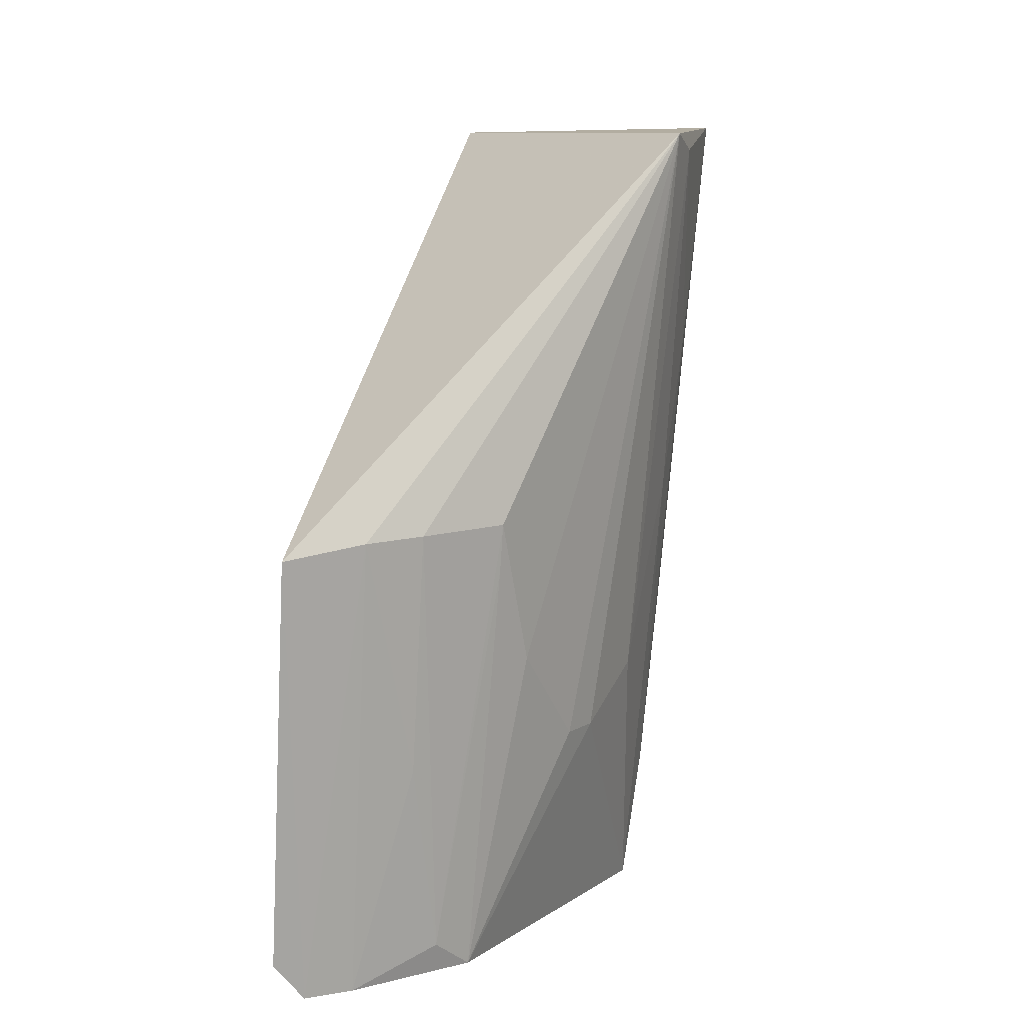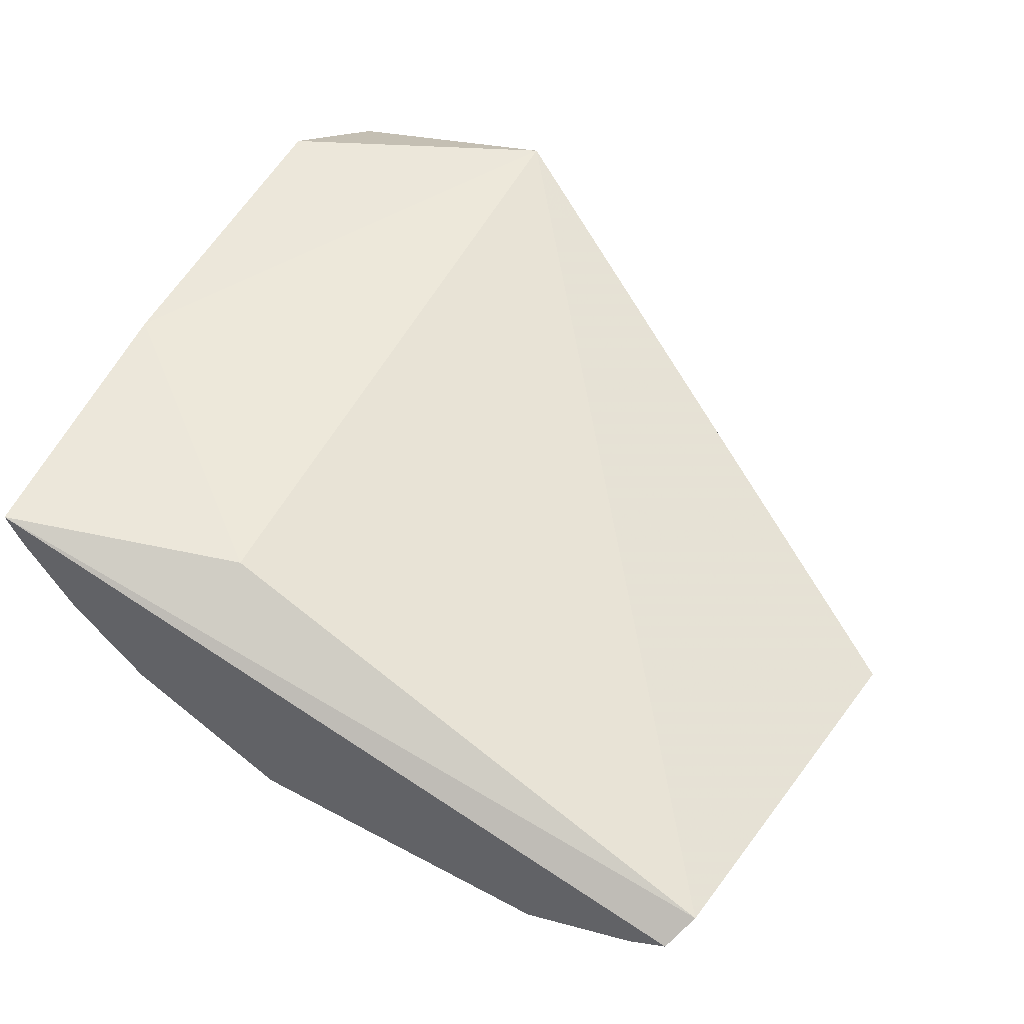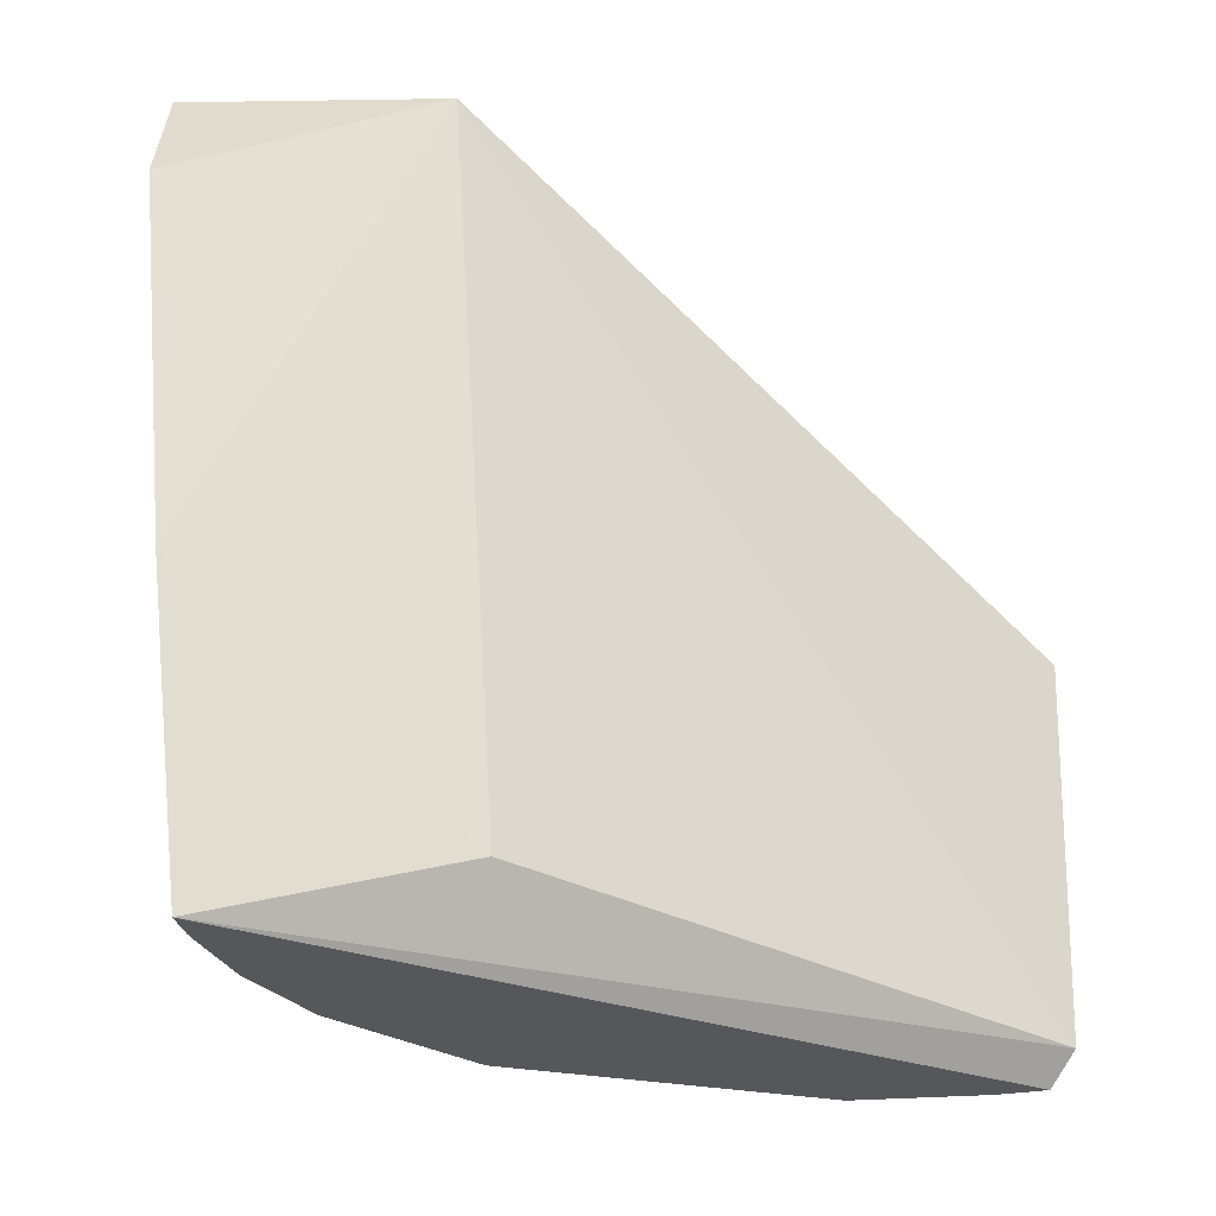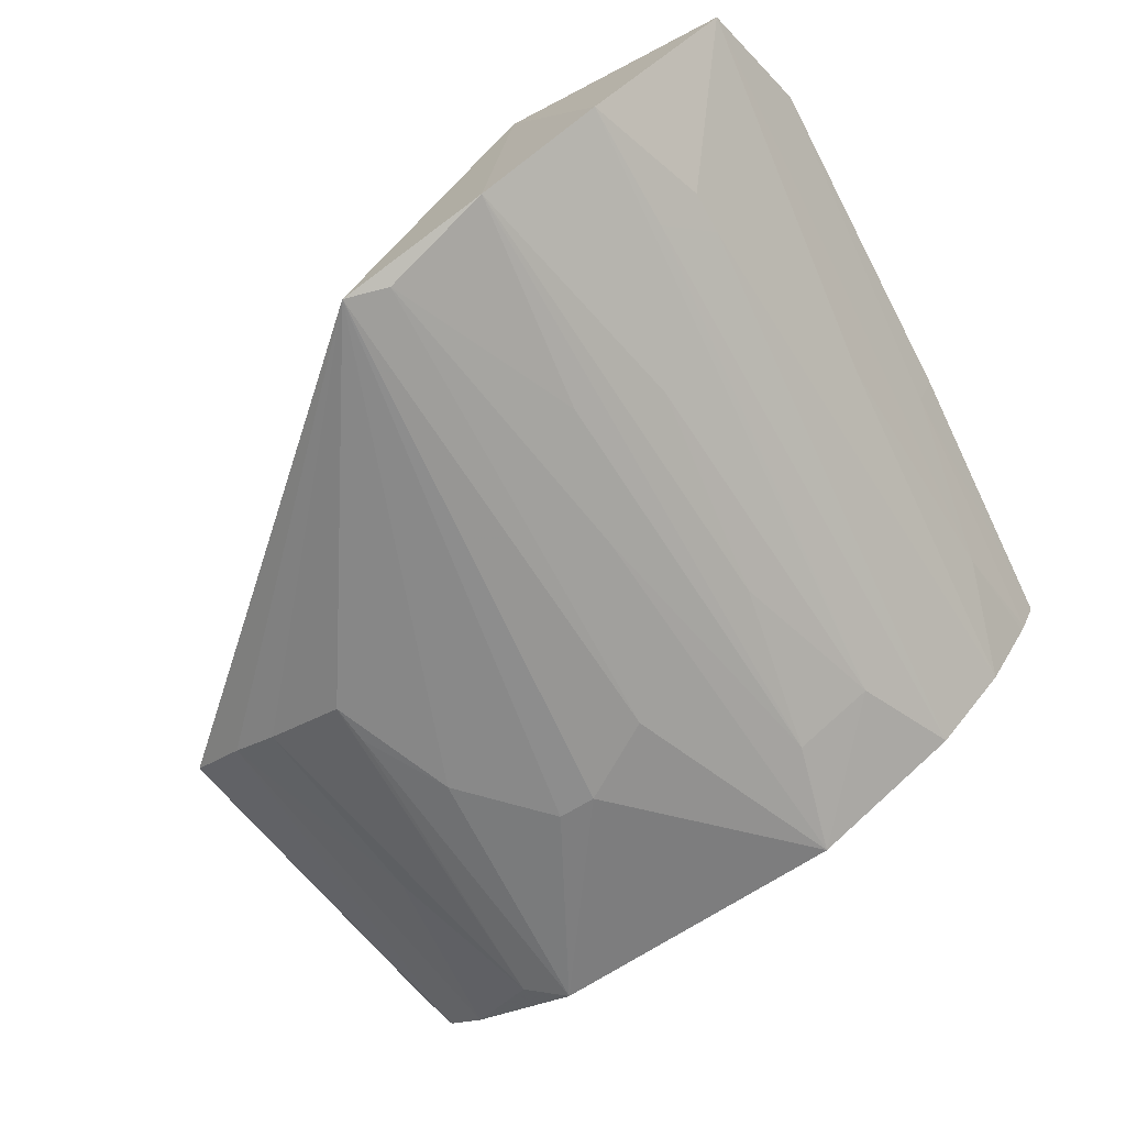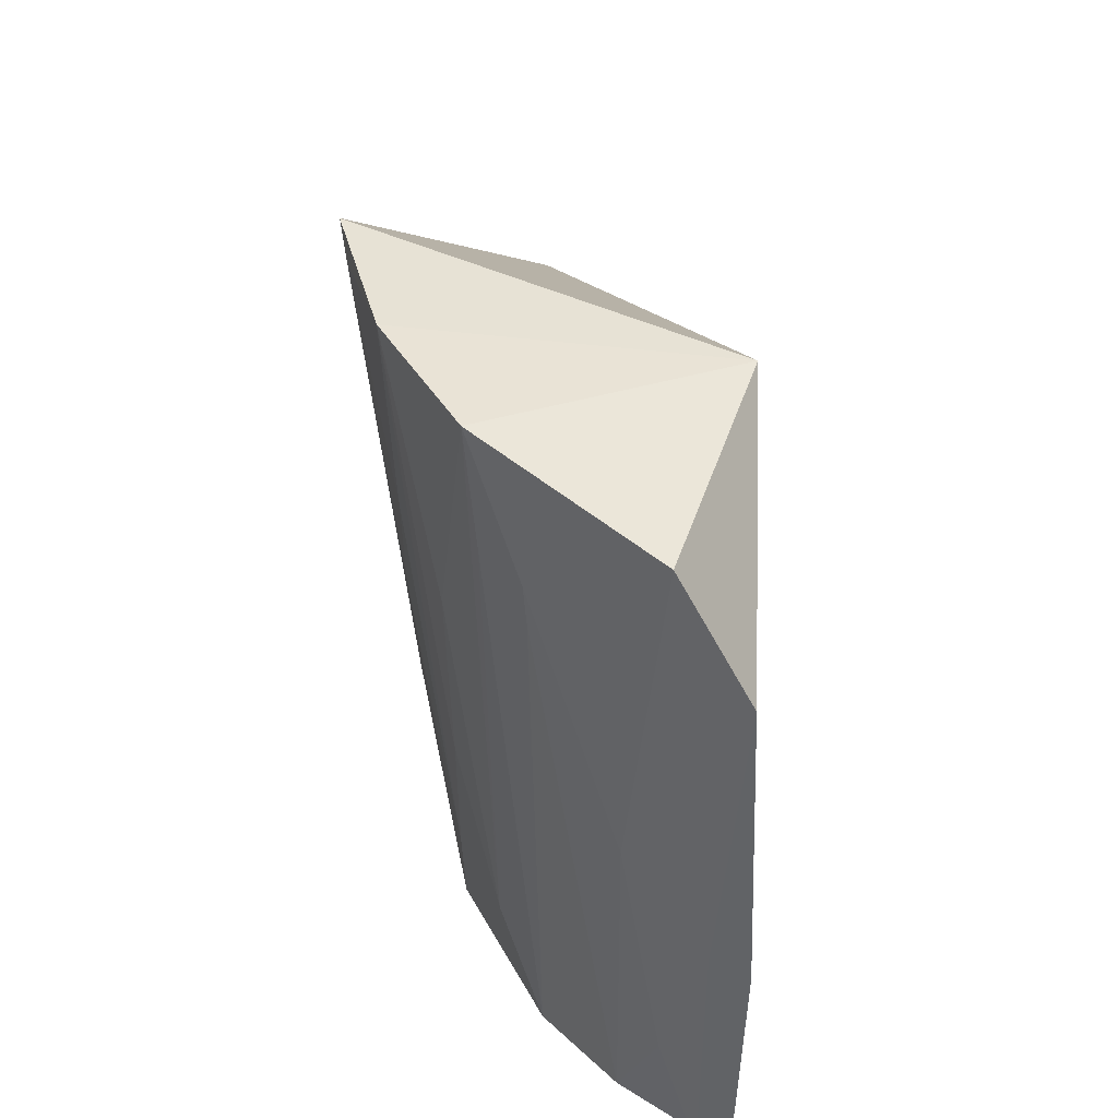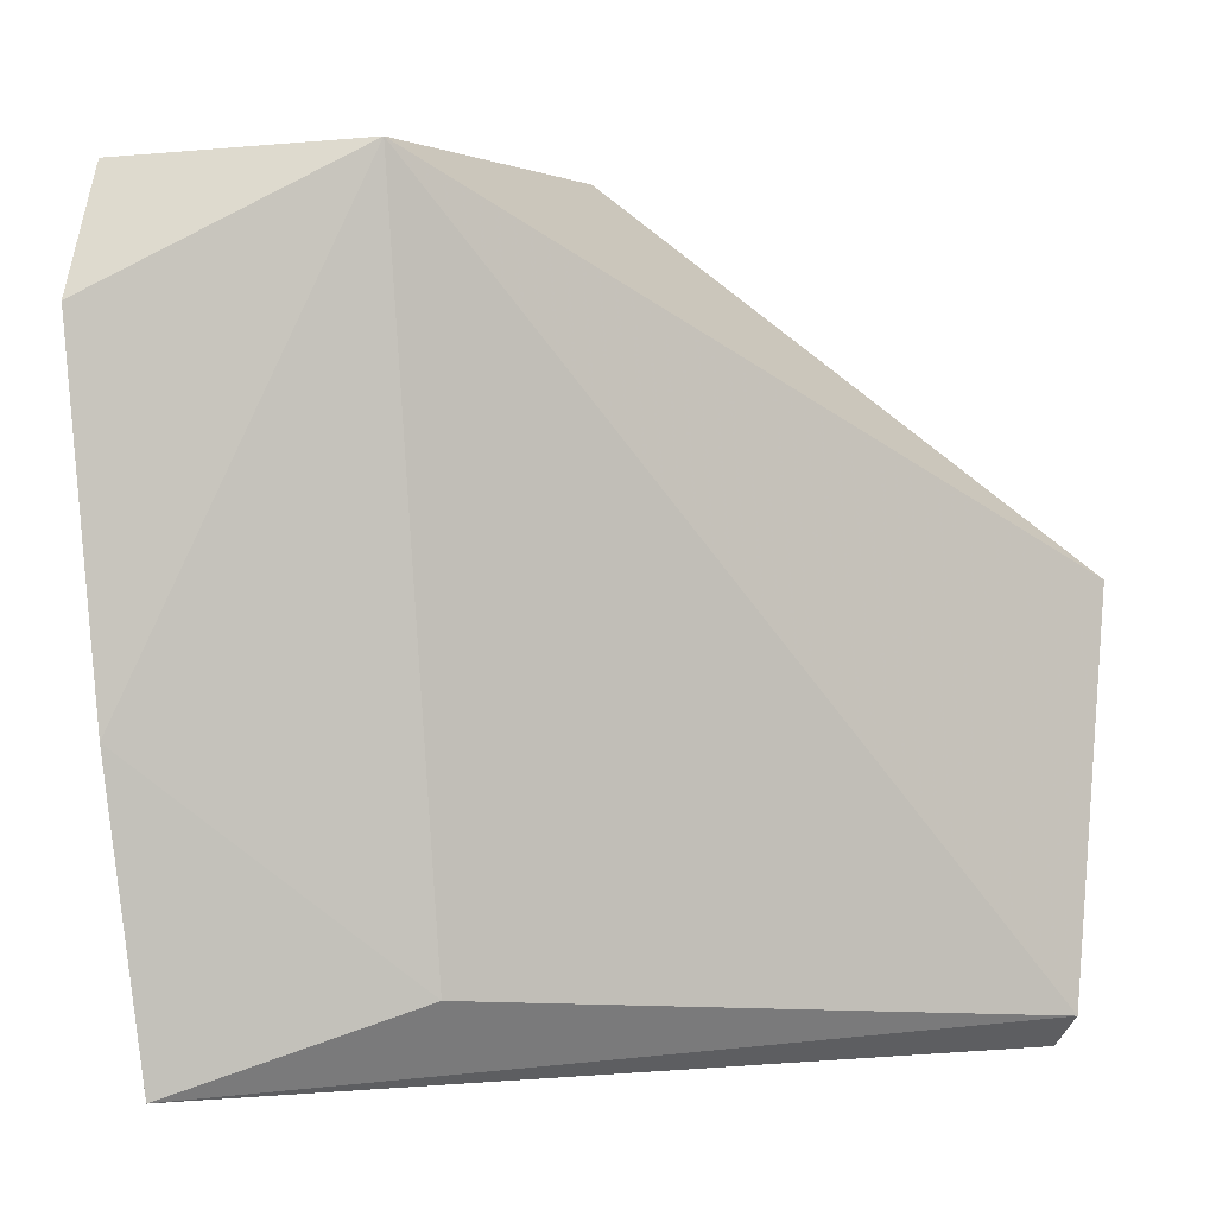
<metadata>
{"format":"obj","ext":"obj","renderer":"f3d","projection":"perspective","resolution":1024,"background":"white","views":[{"elev":9.5,"azim":121.2,"up":"+Y"},{"elev":51.1,"azim":29.7,"up":"+Z"},{"elev":-27.0,"azim":-16.7,"up":"+Y"},{"elev":-68.9,"azim":-147.4,"up":"+Z"},{"elev":42.1,"azim":-87.0,"up":"+Y"},{"elev":2.5,"azim":-2.2,"up":"+Y"}]}
</metadata>
<code>
v -0.8307 2.551 -0.8079
v 1.094 0.1559 -1.332
v 1.188 1.385 -1.458
v -0.2586 2.552 -1.936
v -1.4 0.05575 -0.8647
v 0.5444 0.05575 -1.656
v -0.6881 0.3101 -0.8079
v -1.588 2.515 -1.006
v 0.9179 0.05575 -1.489
v 0.5554 1.425 -1.79
v -0.4845 0.05575 -1.635
v -1.45 0.05575 -0.7639
v -1.15 2.566 -1.534
v 1.043 0.05575 -1.406
v 0.1594 0.712 -1.79
v 0.8243 1.422 -1.688
v -1.56 0.9953 -0.7484
v -0.7521 2.568 -1.783
v -0.9923 0.05575 -1.354
v 0.9856 1.417 -1.601
v 0.4117 0.998 -1.785
v -0.2355 0.8555 -1.781
v 0.03246 0.7117 -1.794
v 0.6728 0.1468 -1.625
v -1.655 2.126 -0.7932
v -1.506 1.001 -0.865
v -0.4839 1.427 -1.776
v -1.234 0.05575 -1.112
v -0.8704 0.4307 -1.492
v 0.7963 0.7154 -1.629
v 0.5523 1.284 -1.778
v -1.372 0.4307 -0.9903
v -0.3918 2.501 -1.904
v -0.6061 0.4299 -1.633
v -1.26 2.141 -1.38
v -1.125 2.142 -1.503
v -0.8686 1.714 -1.632
v -1.388 0.05575 -0.8856
v -0.6237 1.856 -1.768
v -1.251 2 -1.371
v -1.381 1.286 -1.115
v -0.7452 1.001 -1.626
f 1 2 3
f 1 3 4
f 7 2 1
f 9 5 6
f 11 6 5
f 12 2 7
f 12 5 9
f 13 8 1
f 14 3 2
f 14 12 9
f 14 2 12
f 16 10 4
f 17 12 7
f 17 7 1
f 18 13 1
f 18 1 4
f 19 11 5
f 20 14 9
f 20 3 14
f 20 16 4
f 20 4 3
f 21 6 15
f 21 15 4
f 21 4 10
f 23 15 6
f 23 6 11
f 23 11 22
f 23 22 4
f 23 4 15
f 24 9 6
f 24 10 16
f 25 17 1
f 25 1 8
f 26 5 12
f 26 12 17
f 26 25 8
f 26 17 25
f 27 22 11
f 28 19 5
f 29 11 19
f 30 20 9
f 30 16 20
f 30 24 16
f 30 9 24
f 31 21 10
f 31 6 21
f 31 24 6
f 31 10 24
f 32 26 8
f 32 5 26
f 33 18 4
f 33 4 22
f 33 22 27
f 34 27 11
f 34 11 29
f 35 8 13
f 36 29 19
f 36 13 29
f 36 35 13
f 37 29 13
f 37 13 18
f 38 32 28
f 38 28 5
f 38 5 32
f 39 33 27
f 39 18 33
f 39 34 18
f 39 27 34
f 40 19 28
f 40 36 19
f 40 35 36
f 41 32 8
f 41 8 35
f 41 28 32
f 41 40 28
f 41 35 40
f 42 34 29
f 42 29 37
f 42 37 18
f 42 18 34

</code>
